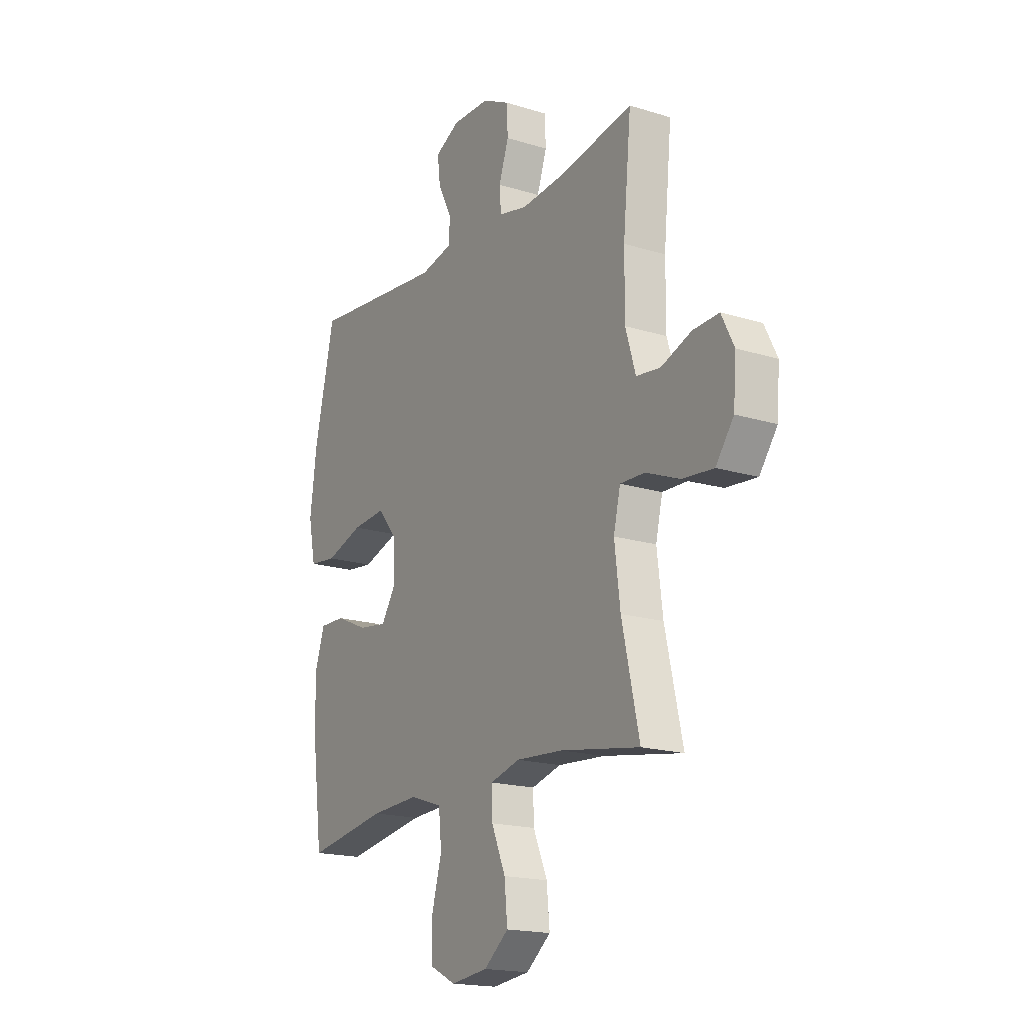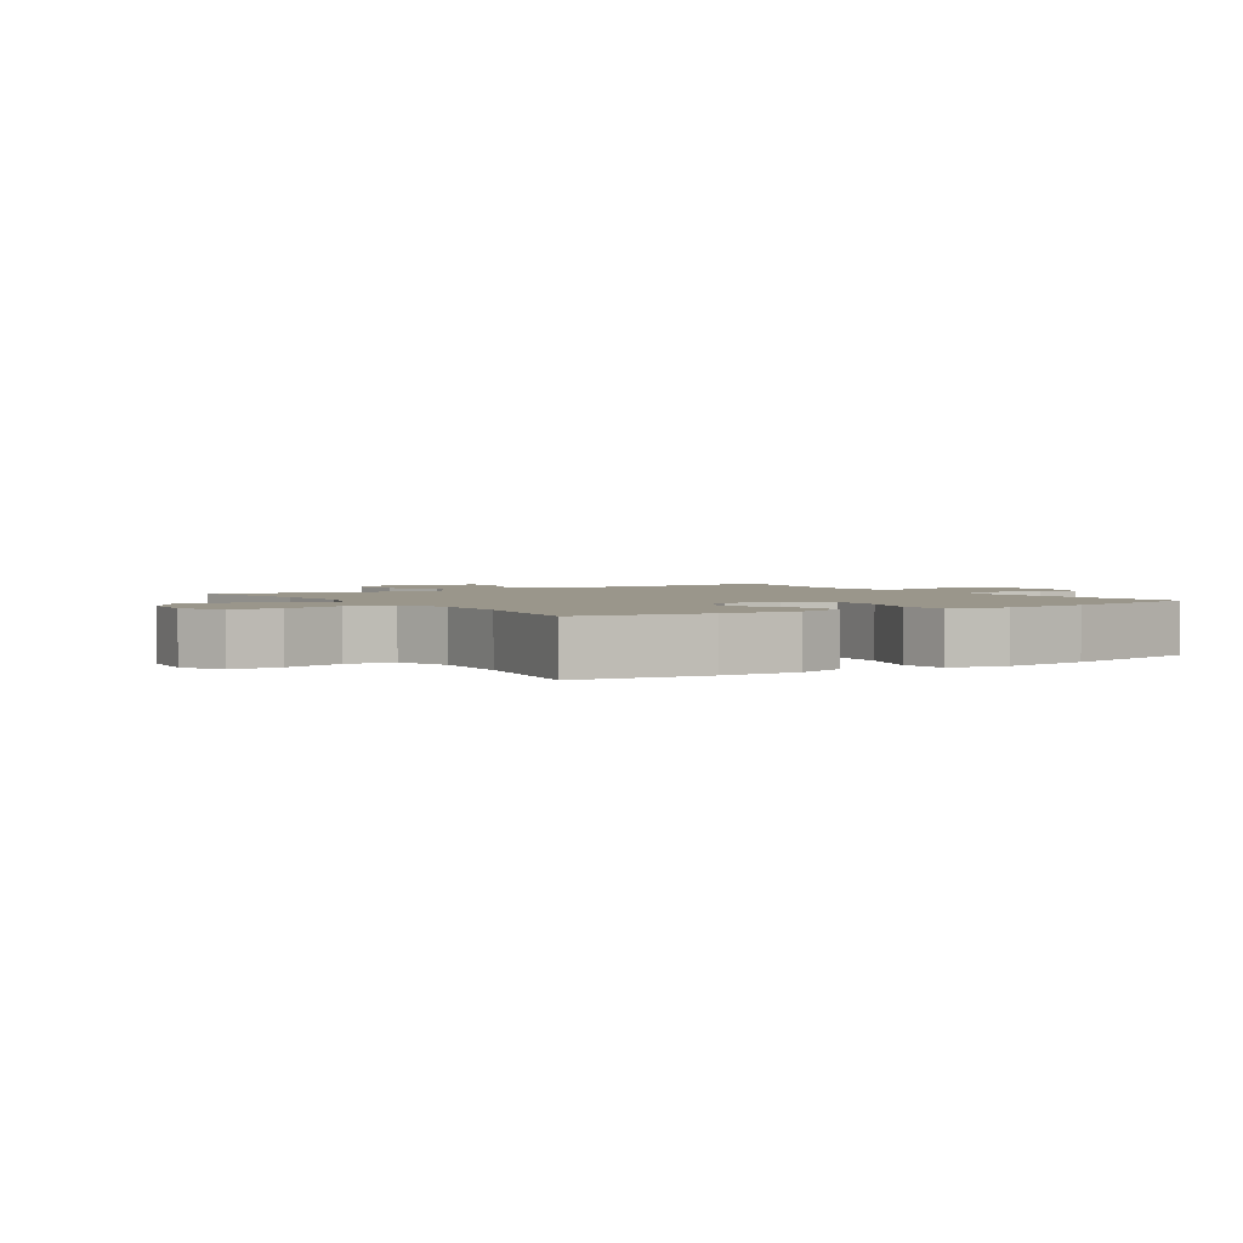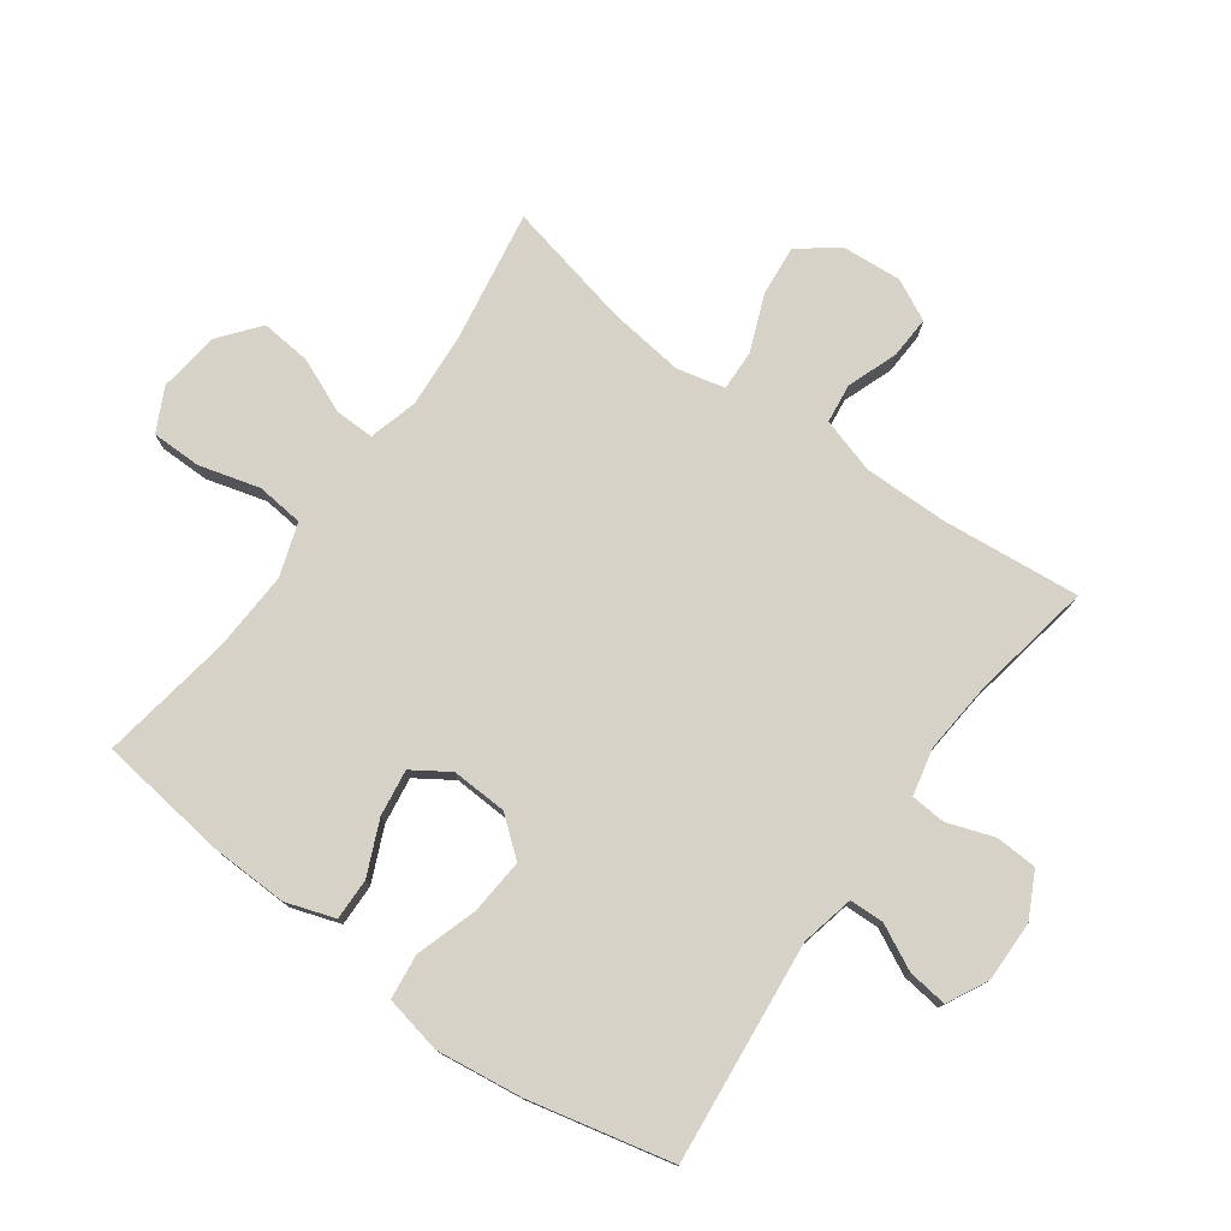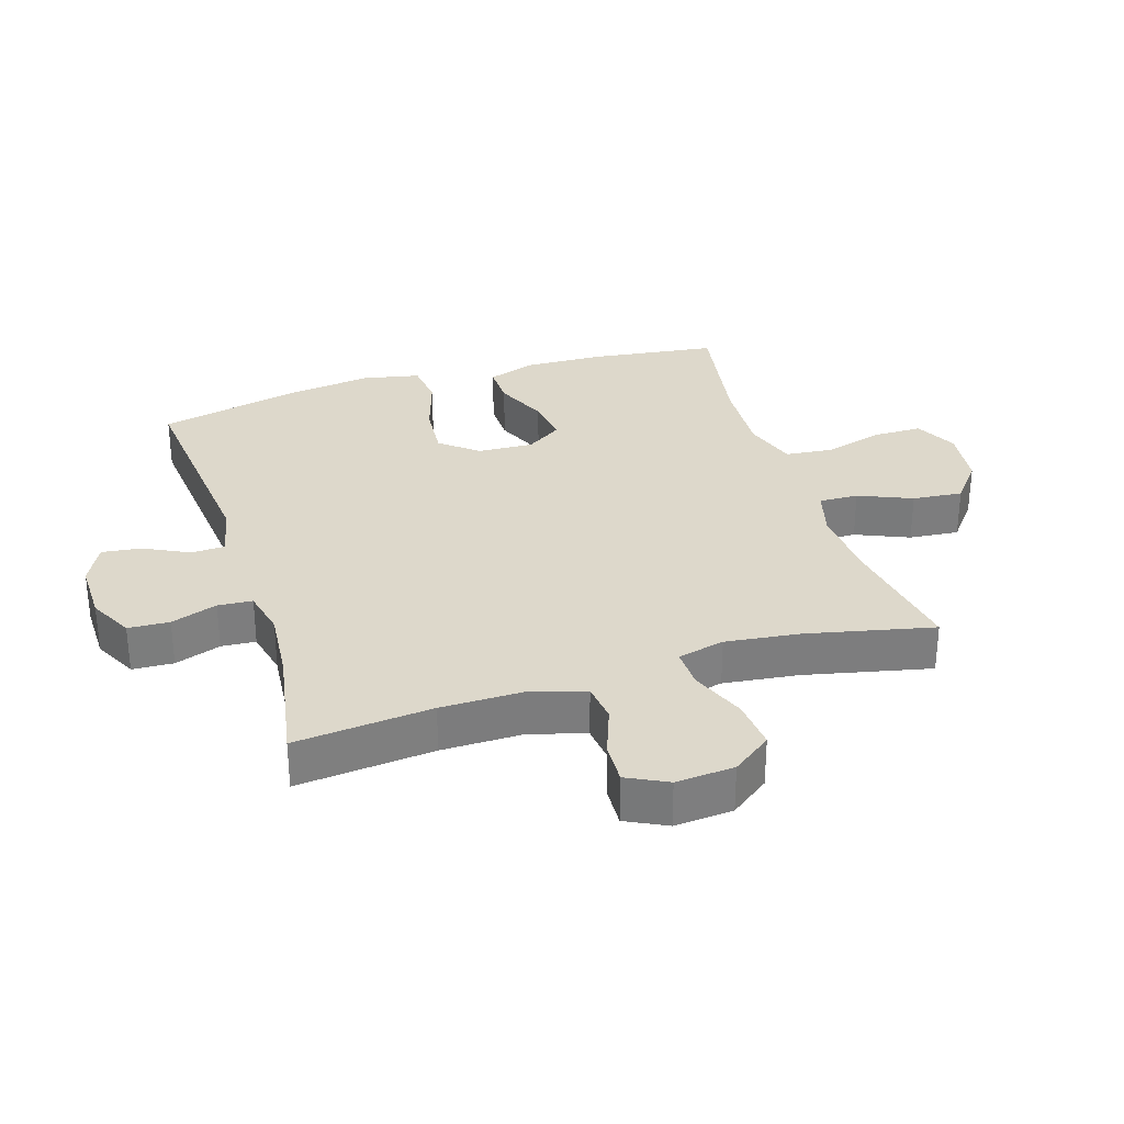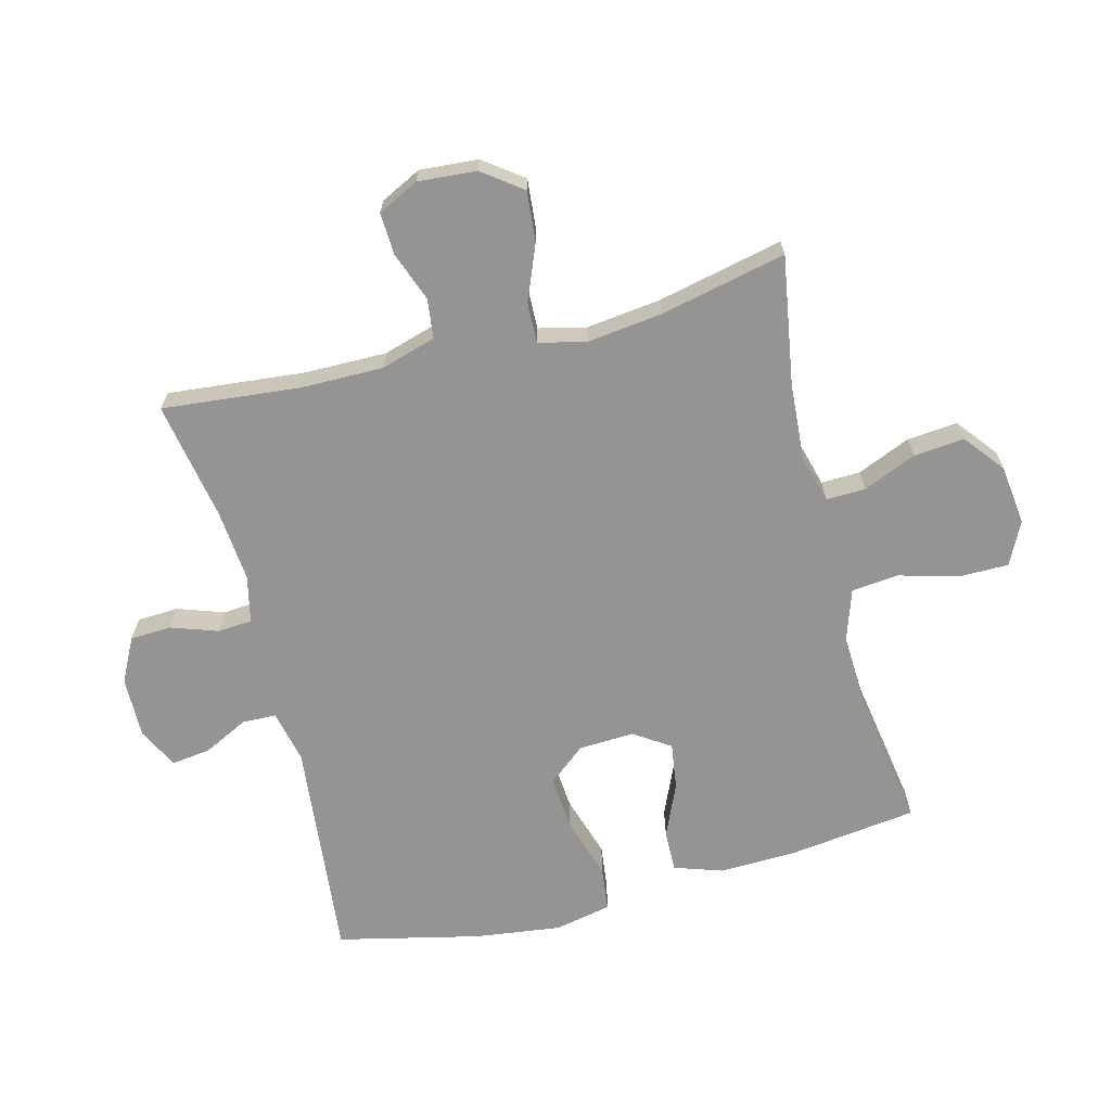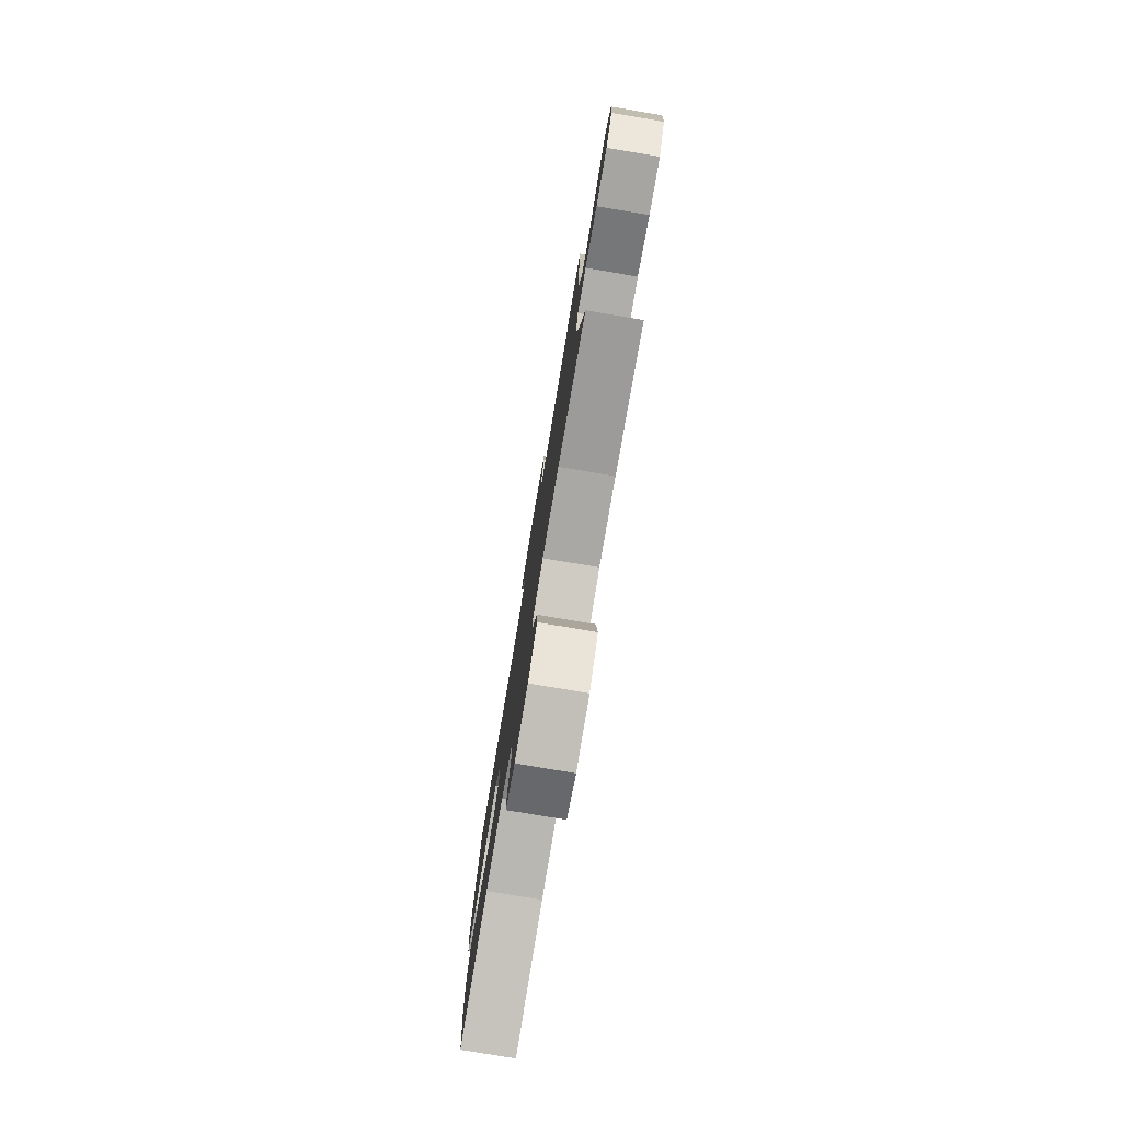
<metadata>
{"format":"obj","ext":"obj","renderer":"f3d","projection":"perspective","resolution":1024,"background":"white","views":[{"elev":-18.0,"azim":58.9,"up":"+Z"},{"elev":2.4,"azim":-122.8,"up":"+Y"},{"elev":77.3,"azim":-54.2,"up":"+Y"},{"elev":31.2,"azim":72.5,"up":"+Y"},{"elev":-67.2,"azim":104.4,"up":"+Y"},{"elev":-79.2,"azim":80.5,"up":"+Z"}]}
</metadata>
<code>
o path792
v -0.3073 0.0375 -0.4604
v -0.1792 0.0375 -0.4539
v -0.0942 0.0375 -0.4822
v -0.08632 0.0375 -0.5581
v -0.113 0.0375 -0.6546
v -0.1125 0.0375 -0.7349
v -0.0436 0.0375 -0.7693
v 0.05349 0.0375 -0.7572
v 0.118 0.0375 -0.7054
v 0.1102 0.0375 -0.6241
v 0.0733 0.0375 -0.5377
v 0.07158 0.0375 -0.4739
v 0.1495 0.0375 -0.4524
v 0.2731 0.0375 -0.461
v 0.4814 0.0375 -0.4952
v 0.4359 0.0375 -0.2906
v 0.421 0.0375 -0.1693
v 0.4391 0.0375 -0.09283
v 0.5045 0.0375 -0.09467
v 0.5942 0.0375 -0.131
v 0.676 0.0375 -0.1385
v 0.7232 0.0375 -0.07469
v 0.7304 0.0375 0.02045
v 0.6975 0.0375 0.0863
v 0.6293 0.0375 0.08292
v 0.5493 0.0375 0.05325
v 0.4856 0.0375 0.06094
v 0.459 0.0375 0.1497
v 0.4599 0.0375 0.2837
v 0.4814 0.0375 0.5067
v 0.2877 0.0375 0.4717
v 0.1718 0.0375 0.4613
v 0.09629 0.0375 0.4784
v 0.09207 0.0375 0.5342
v 0.118 0.0375 0.6094
v 0.1148 0.0375 0.6765
v 0.04334 0.0375 0.7129
v -0.05547 0.0375 0.7142
v -0.1207 0.0375 0.6808
v -0.1126 0.0375 0.6171
v -0.07629 0.0375 0.5449
v -0.07808 0.0375 0.49
v -0.1638 0.0375 0.4711
v -0.5203 0.0375 0.5067
v -0.573 0.0375 0.276
v -0.5909 0.0375 0.1372
v -0.5719 0.0375 0.04489
v -0.4998 0.0375 0.03642
v -0.4009 0.0375 0.06789
v -0.3118 0.0375 0.07514
v -0.2628 0.0375 0.01465
v -0.2585 0.0375 -0.07476
v -0.297 0.0375 -0.1336
v -0.3719 0.0375 -0.1229
v -0.4579 0.0375 -0.08537
v -0.5248 0.0375 -0.08401
v -0.551 0.0375 -0.1625
v -0.5474 0.0375 -0.2864
v -0.5203 0.0375 -0.4952
v -0.3073 -0.0375 -0.4604
v -0.1792 -0.0375 -0.4539
v -0.0942 -0.0375 -0.4822
v -0.08632 -0.0375 -0.5581
v -0.113 -0.0375 -0.6546
v -0.1125 -0.0375 -0.7349
v -0.0436 -0.0375 -0.7693
v 0.05349 -0.0375 -0.7572
v 0.118 -0.0375 -0.7054
v 0.1102 -0.0375 -0.6241
v 0.0733 -0.0375 -0.5377
v 0.07158 -0.0375 -0.4739
v 0.1495 -0.0375 -0.4524
v 0.2731 -0.0375 -0.461
v 0.4814 -0.0375 -0.4952
v 0.4359 -0.0375 -0.2906
v 0.421 -0.0375 -0.1693
v 0.4391 -0.0375 -0.09283
v 0.5045 -0.0375 -0.09467
v 0.5942 -0.0375 -0.131
v 0.676 -0.0375 -0.1385
v 0.7232 -0.0375 -0.07469
v 0.7304 -0.0375 0.02045
v 0.6975 -0.0375 0.0863
v 0.6293 -0.0375 0.08292
v 0.5493 -0.0375 0.05325
v 0.4856 -0.0375 0.06094
v 0.459 -0.0375 0.1497
v 0.4599 -0.0375 0.2837
v 0.4814 -0.0375 0.5067
v 0.2877 -0.0375 0.4717
v 0.1718 -0.0375 0.4613
v 0.09629 -0.0375 0.4784
v 0.09207 -0.0375 0.5342
v 0.118 -0.0375 0.6094
v 0.1148 -0.0375 0.6765
v 0.04334 -0.0375 0.7129
v -0.05547 -0.0375 0.7142
v -0.1207 -0.0375 0.6808
v -0.1126 -0.0375 0.6171
v -0.07629 -0.0375 0.5449
v -0.07808 -0.0375 0.49
v -0.1638 -0.0375 0.4711
v -0.5203 -0.0375 0.5067
v -0.573 -0.0375 0.276
v -0.5909 -0.0375 0.1372
v -0.5719 -0.0375 0.04489
v -0.4998 -0.0375 0.03642
v -0.4009 -0.0375 0.06789
v -0.3118 -0.0375 0.07514
v -0.2628 -0.0375 0.01465
v -0.2585 -0.0375 -0.07476
v -0.297 -0.0375 -0.1336
v -0.3719 -0.0375 -0.1229
v -0.4579 -0.0375 -0.08537
v -0.5248 -0.0375 -0.08401
v -0.551 -0.0375 -0.1625
v -0.5474 -0.0375 -0.2864
v -0.5203 -0.0375 -0.4952
v 0.7232 0.0375 -0.07469
v 0.7304 0.0375 0.02045
v 0.6975 0.0375 0.0863
v 0.6975 0.0375 0.0863
v 0.676 0.0375 -0.1385
v 0.6293 0.0375 0.08292
v 0.5942 0.0375 -0.131
v 0.5493 0.0375 0.05325
v 0.5045 0.0375 -0.09467
v 0.4856 0.0375 0.06094
v 0.4856 0.0375 0.06094
v 0.4391 0.0375 -0.09283
v 0.4391 0.0375 -0.09283
v 0.459 0.0375 0.1497
v 0.4599 0.0375 0.2837
v 0.4814 0.0375 0.5067
v 0.4814 0.0375 0.5067
v 0.4814 0.0375 -0.4952
v 0.4814 0.0375 -0.4952
v 0.4359 0.0375 -0.2906
v 0.421 0.0375 -0.1693
v 0.2877 0.0375 0.4717
v 0.2731 0.0375 -0.461
v 0.1718 0.0375 0.4613
v 0.1495 0.0375 -0.4524
v 0.09629 0.0375 0.4784
v 0.09629 0.0375 0.4784
v 0.07158 0.0375 -0.4739
v 0.07158 0.0375 -0.4739
v 0.05349 0.0375 -0.7572
v 0.118 0.0375 -0.7054
v 0.1102 0.0375 -0.6241
v 0.09207 0.0375 0.5342
v 0.118 0.0375 0.6094
v 0.1148 0.0375 0.6765
v 0.1148 0.0375 0.6765
v 0.04334 0.0375 0.7129
v 0.0733 0.0375 -0.5377
v -0.0436 0.0375 -0.7693
v -0.05547 0.0375 0.7142
v -0.1125 0.0375 -0.7349
v -0.1125 0.0375 -0.7349
v -0.1207 0.0375 0.6808
v -0.1207 0.0375 0.6808
v -0.07629 0.0375 0.5449
v -0.07808 0.0375 0.49
v -0.07808 0.0375 0.49
v -0.1126 0.0375 0.6171
v -0.1638 0.0375 0.4711
v -0.113 0.0375 -0.6546
v -0.08632 0.0375 -0.5581
v -0.0942 0.0375 -0.4822
v -0.0942 0.0375 -0.4822
v -0.1792 0.0375 -0.4539
v -0.3073 0.0375 -0.4604
v -0.2628 0.0375 0.01465
v -0.2585 0.0375 -0.07476
v -0.297 0.0375 -0.1336
v -0.297 0.0375 -0.1336
v -0.3118 0.0375 0.07514
v -0.3719 0.0375 -0.1229
v -0.4009 0.0375 0.06789
v -0.4579 0.0375 -0.08537
v -0.4998 0.0375 0.03642
v -0.5248 0.0375 -0.08401
v -0.5248 0.0375 -0.08401
v -0.5203 0.0375 0.5067
v -0.5203 0.0375 0.5067
v -0.5203 0.0375 -0.4952
v -0.5203 0.0375 -0.4952
v -0.5719 0.0375 0.04489
v -0.5719 0.0375 0.04489
v -0.551 0.0375 -0.1625
v -0.5474 0.0375 -0.2864
v -0.573 0.0375 0.276
v -0.5909 0.0375 0.1372
v 0.7232 -0.0375 -0.07469
v 0.7304 -0.0375 0.02045
v 0.6975 -0.0375 0.0863
v 0.6975 -0.0375 0.0863
v 0.676 -0.0375 -0.1385
v 0.6293 -0.0375 0.08292
v 0.5942 -0.0375 -0.131
v 0.5493 -0.0375 0.05325
v 0.5045 -0.0375 -0.09467
v 0.4856 -0.0375 0.06094
v 0.4856 -0.0375 0.06094
v 0.4391 -0.0375 -0.09283
v 0.4391 -0.0375 -0.09283
v 0.459 -0.0375 0.1497
v 0.4599 -0.0375 0.2837
v 0.4814 -0.0375 0.5067
v 0.4814 -0.0375 0.5067
v 0.4814 -0.0375 -0.4952
v 0.4814 -0.0375 -0.4952
v 0.4359 -0.0375 -0.2906
v 0.421 -0.0375 -0.1693
v 0.2877 -0.0375 0.4717
v 0.2731 -0.0375 -0.461
v 0.1718 -0.0375 0.4613
v 0.1495 -0.0375 -0.4524
v 0.09629 -0.0375 0.4784
v 0.09629 -0.0375 0.4784
v 0.07158 -0.0375 -0.4739
v 0.07158 -0.0375 -0.4739
v 0.05349 -0.0375 -0.7572
v 0.118 -0.0375 -0.7054
v 0.1102 -0.0375 -0.6241
v 0.09207 -0.0375 0.5342
v 0.118 -0.0375 0.6094
v 0.1148 -0.0375 0.6765
v 0.1148 -0.0375 0.6765
v 0.04334 -0.0375 0.7129
v 0.0733 -0.0375 -0.5377
v -0.0436 -0.0375 -0.7693
v -0.05547 -0.0375 0.7142
v -0.1125 -0.0375 -0.7349
v -0.1125 -0.0375 -0.7349
v -0.1207 -0.0375 0.6808
v -0.1207 -0.0375 0.6808
v -0.07629 -0.0375 0.5449
v -0.07808 -0.0375 0.49
v -0.07808 -0.0375 0.49
v -0.1126 -0.0375 0.6171
v -0.1638 -0.0375 0.4711
v -0.113 -0.0375 -0.6546
v -0.08632 -0.0375 -0.5581
v -0.0942 -0.0375 -0.4822
v -0.0942 -0.0375 -0.4822
v -0.1792 -0.0375 -0.4539
v -0.3073 -0.0375 -0.4604
v -0.2628 -0.0375 0.01465
v -0.2585 -0.0375 -0.07476
v -0.297 -0.0375 -0.1336
v -0.297 -0.0375 -0.1336
v -0.3118 -0.0375 0.07514
v -0.3719 -0.0375 -0.1229
v -0.4009 -0.0375 0.06789
v -0.4579 -0.0375 -0.08537
v -0.4998 -0.0375 0.03642
v -0.5248 -0.0375 -0.08401
v -0.5248 -0.0375 -0.08401
v -0.5203 -0.0375 0.5067
v -0.5203 -0.0375 0.5067
v -0.5203 -0.0375 -0.4952
v -0.5203 -0.0375 -0.4952
v -0.5719 -0.0375 0.04489
v -0.5719 -0.0375 0.04489
v -0.551 -0.0375 -0.1625
v -0.5474 -0.0375 -0.2864
v -0.573 -0.0375 0.276
v -0.5909 -0.0375 0.1372
f 240 250 220
f 267 255 257
f 203 204 206
f 208 206 204
f 226 224 225
f 249 268 263
f 219 251 222
f 249 252 255
f 204 203 202
f 195 201 199
f 208 250 206
f 215 251 219
f 216 209 210
f 270 256 269
f 231 239 228
f 206 251 215
f 209 216 218
f 222 246 232
f 218 250 208
f 251 252 248
f 256 254 269
f 209 218 208
f 228 239 227
f 222 251 246
f 233 244 235
f 214 217 212
f 215 219 217
f 215 217 214
f 246 251 248
f 239 234 242
f 256 270 258
f 195 200 201
f 269 254 243
f 250 251 206
f 220 250 218
f 201 202 203
f 243 250 240
f 232 245 226
f 234 239 231
f 232 246 245
f 195 196 200
f 268 255 267
f 229 231 228
f 269 243 261
f 245 244 226
f 240 227 239
f 224 244 233
f 242 234 237
f 249 255 268
f 250 243 254
f 267 257 259
f 202 201 200
f 265 258 270
f 248 252 249
f 200 196 197
f 227 240 220
f 226 244 224
f 22 23 82 81
f 23 122 198 82
f 21 22 81 80
f 24 25 84 83
f 20 21 80 79
f 25 26 85 84
f 19 20 79 78
f 26 129 205 85
f 131 19 78 207
f 27 28 87 86
f 29 135 211 88
f 137 16 75 213
f 28 29 88 87
f 17 18 77 76
f 16 17 76 75
f 30 31 90 89
f 14 15 74 73
f 31 32 91 90
f 13 14 73 72
f 32 145 221 91
f 147 13 72 223
f 8 9 68 67
f 9 10 69 68
f 34 35 94 93
f 35 154 230 94
f 36 37 96 95
f 10 11 70 69
f 33 34 93 92
f 11 12 71 70
f 7 8 67 66
f 37 38 97 96
f 160 7 66 236
f 38 162 238 97
f 41 165 241 100
f 40 41 100 99
f 39 40 99 98
f 42 43 102 101
f 5 6 65 64
f 4 5 64 63
f 171 4 63 247
f 2 3 62 61
f 1 2 61 60
f 51 52 111 110
f 52 177 253 111
f 50 51 110 109
f 53 54 113 112
f 49 50 109 108
f 54 55 114 113
f 48 49 108 107
f 55 184 260 114
f 43 186 262 102
f 188 1 60 264
f 190 48 107 266
f 56 57 116 115
f 58 59 118 117
f 57 58 117 116
f 44 45 104 103
f 46 47 106 105
f 45 46 105 104
f 164 144 174
f 191 181 179
f 127 130 128
f 132 128 130
f 150 149 148
f 173 187 192
f 143 146 175
f 173 179 176
f 128 126 127
f 119 123 125
f 132 130 174
f 139 143 175
f 140 134 133
f 194 193 180
f 155 152 163
f 130 139 175
f 133 142 140
f 146 156 170
f 142 132 174
f 175 172 176
f 180 193 178
f 133 132 142
f 152 151 163
f 146 170 175
f 157 159 168
f 138 136 141
f 139 141 143
f 139 138 141
f 170 172 175
f 163 166 158
f 180 182 194
f 119 125 124
f 193 167 178
f 174 130 175
f 144 142 174
f 125 127 126
f 167 164 174
f 156 150 169
f 158 155 163
f 156 169 170
f 119 124 120
f 192 191 179
f 153 152 155
f 193 185 167
f 169 150 168
f 164 163 151
f 148 157 168
f 166 161 158
f 173 192 179
f 174 178 167
f 191 183 181
f 126 124 125
f 189 194 182
f 172 173 176
f 124 121 120
f 151 144 164
f 150 148 168

</code>
